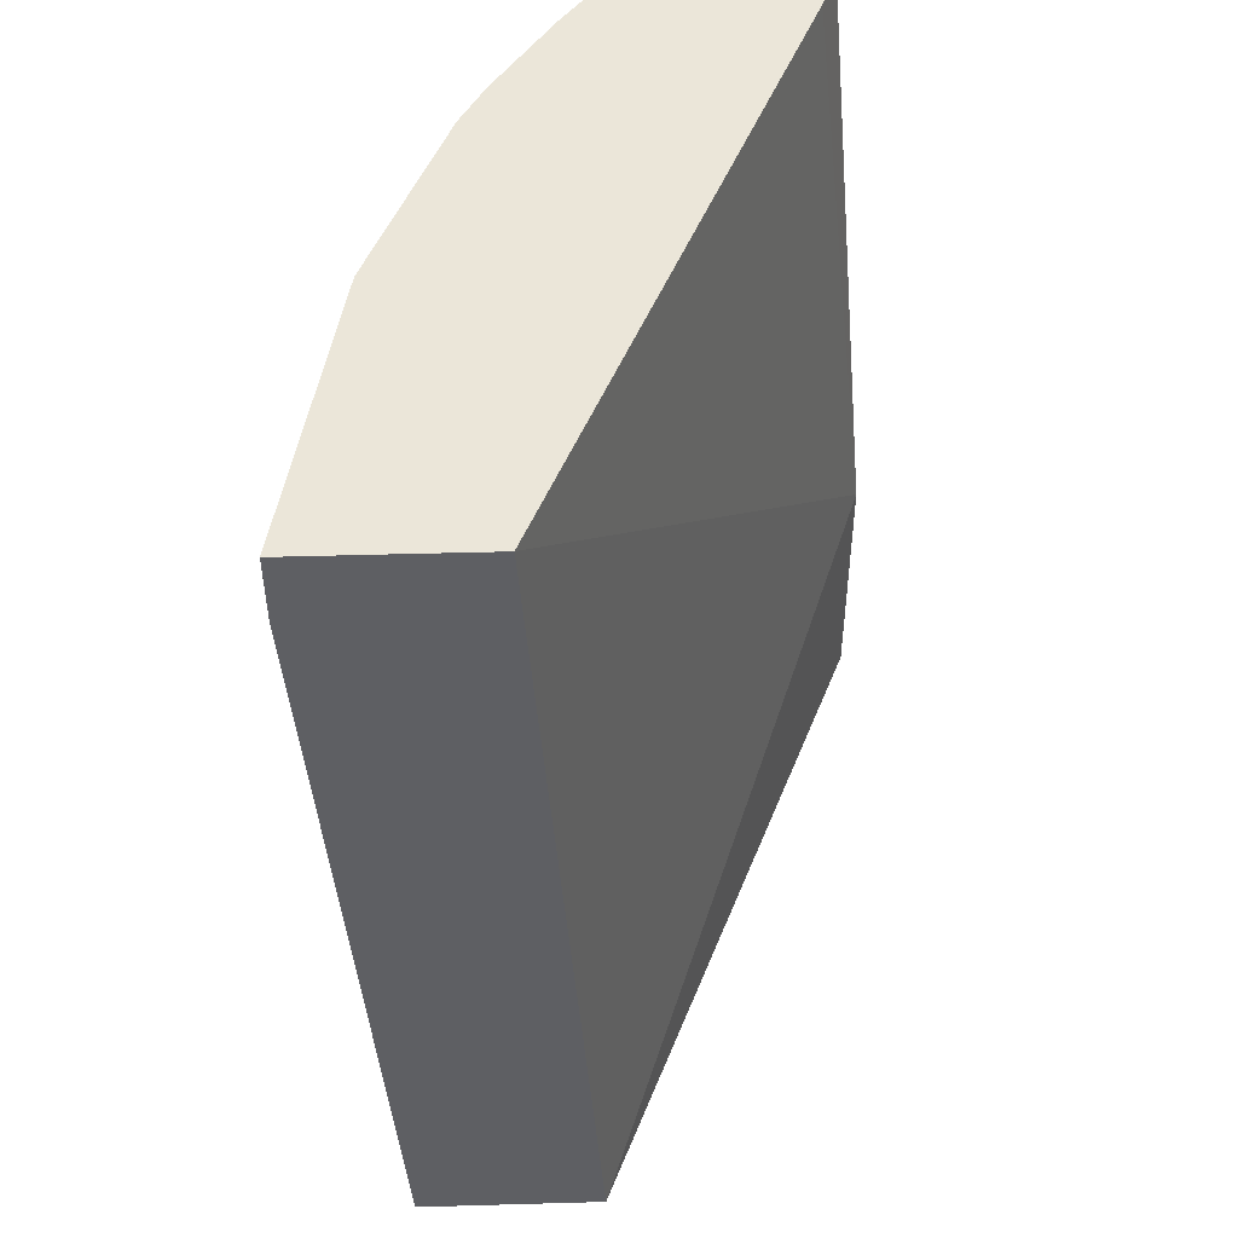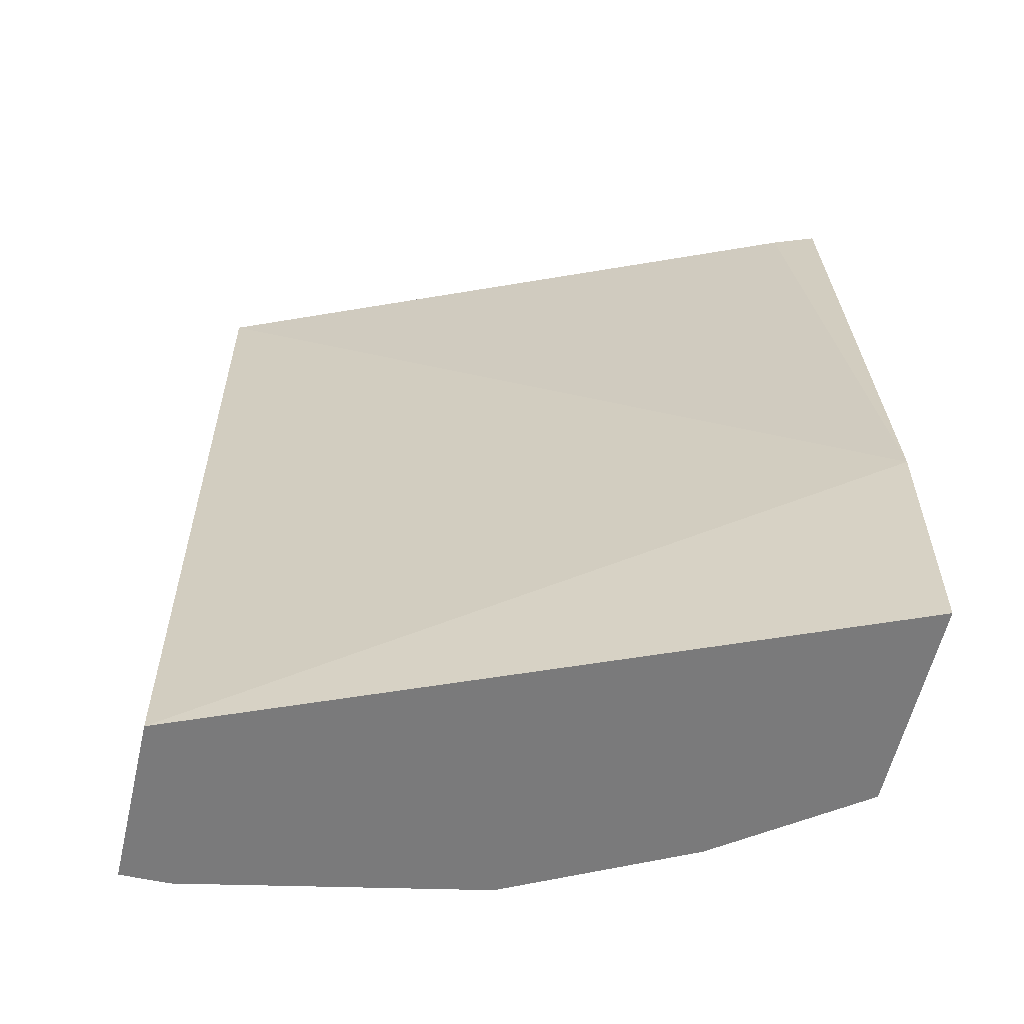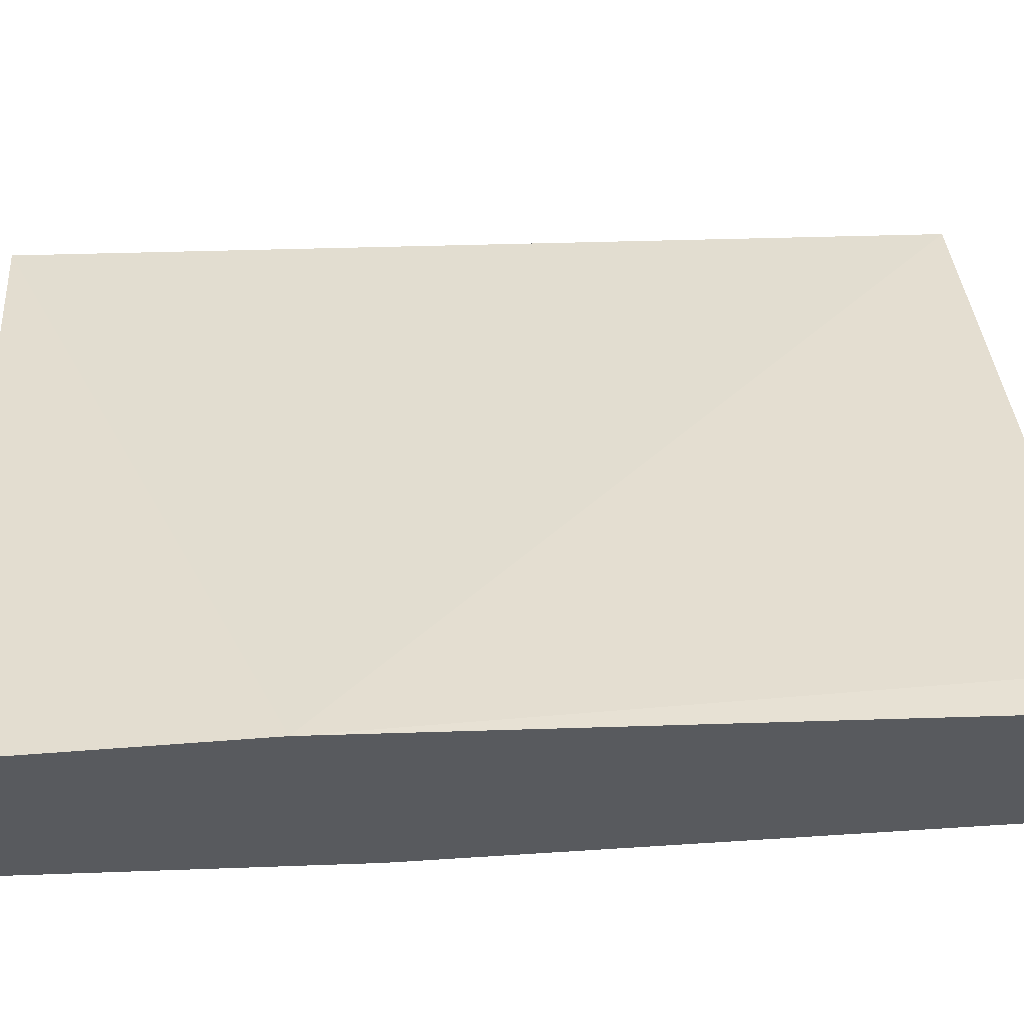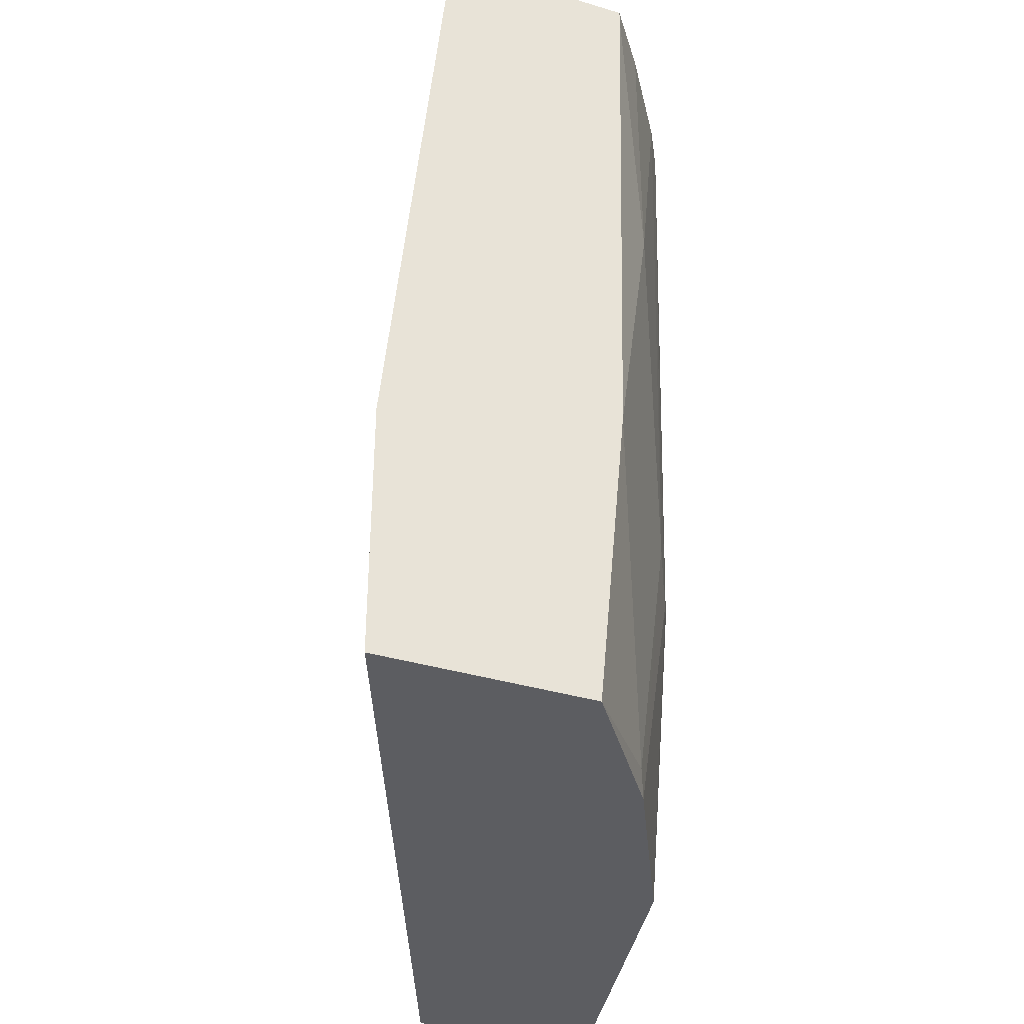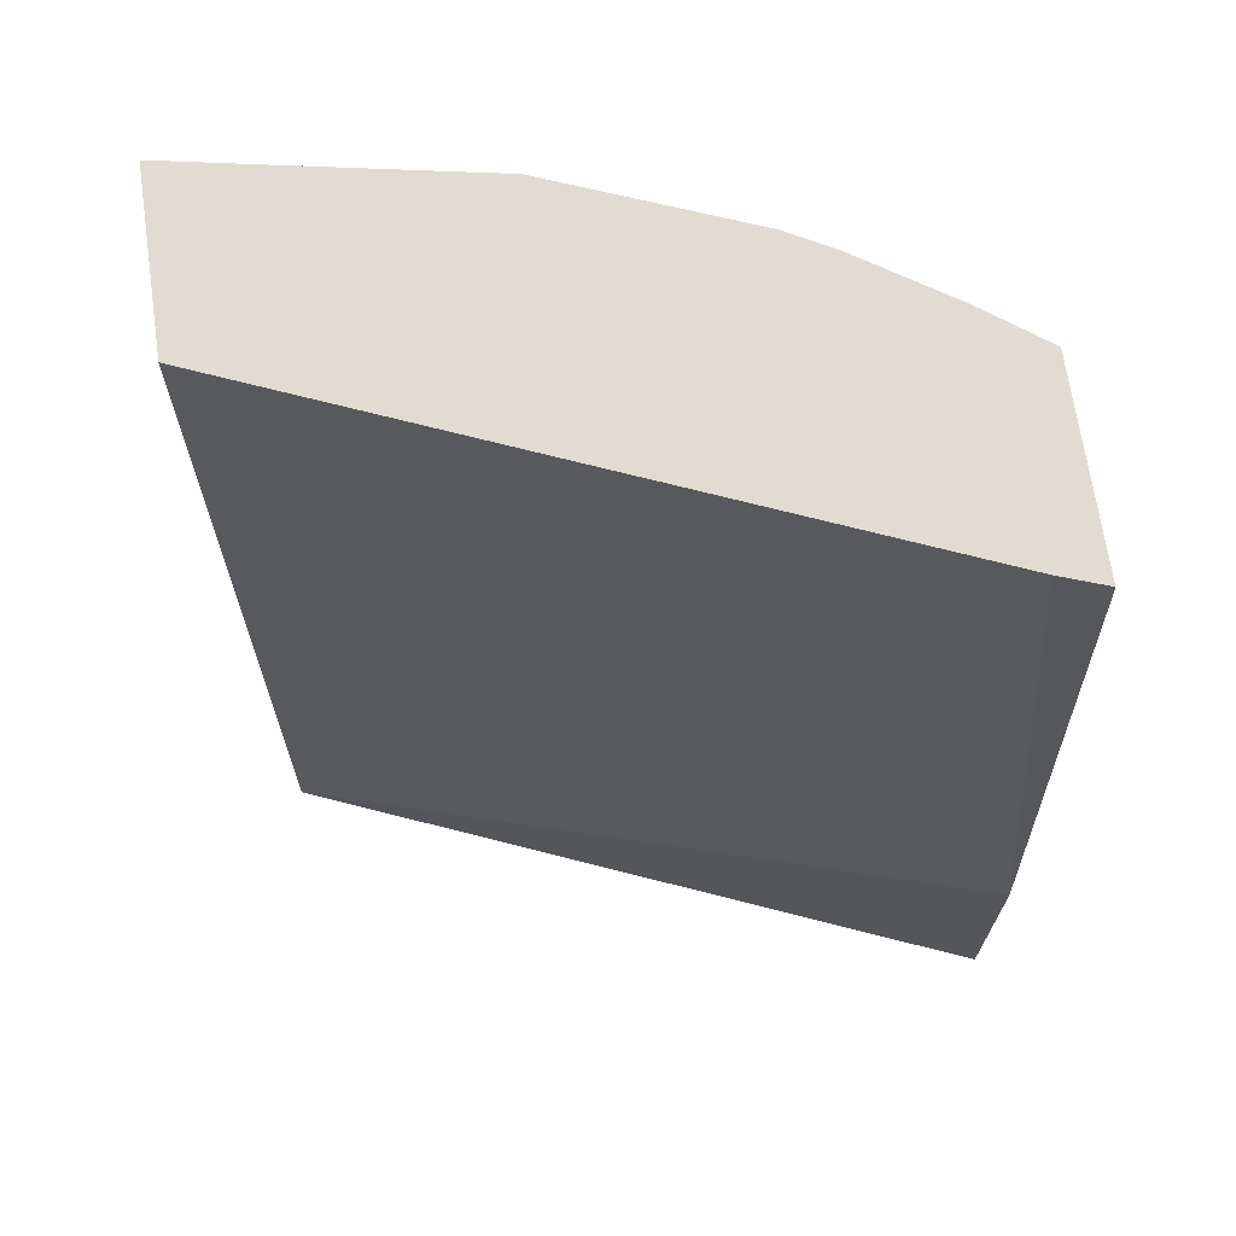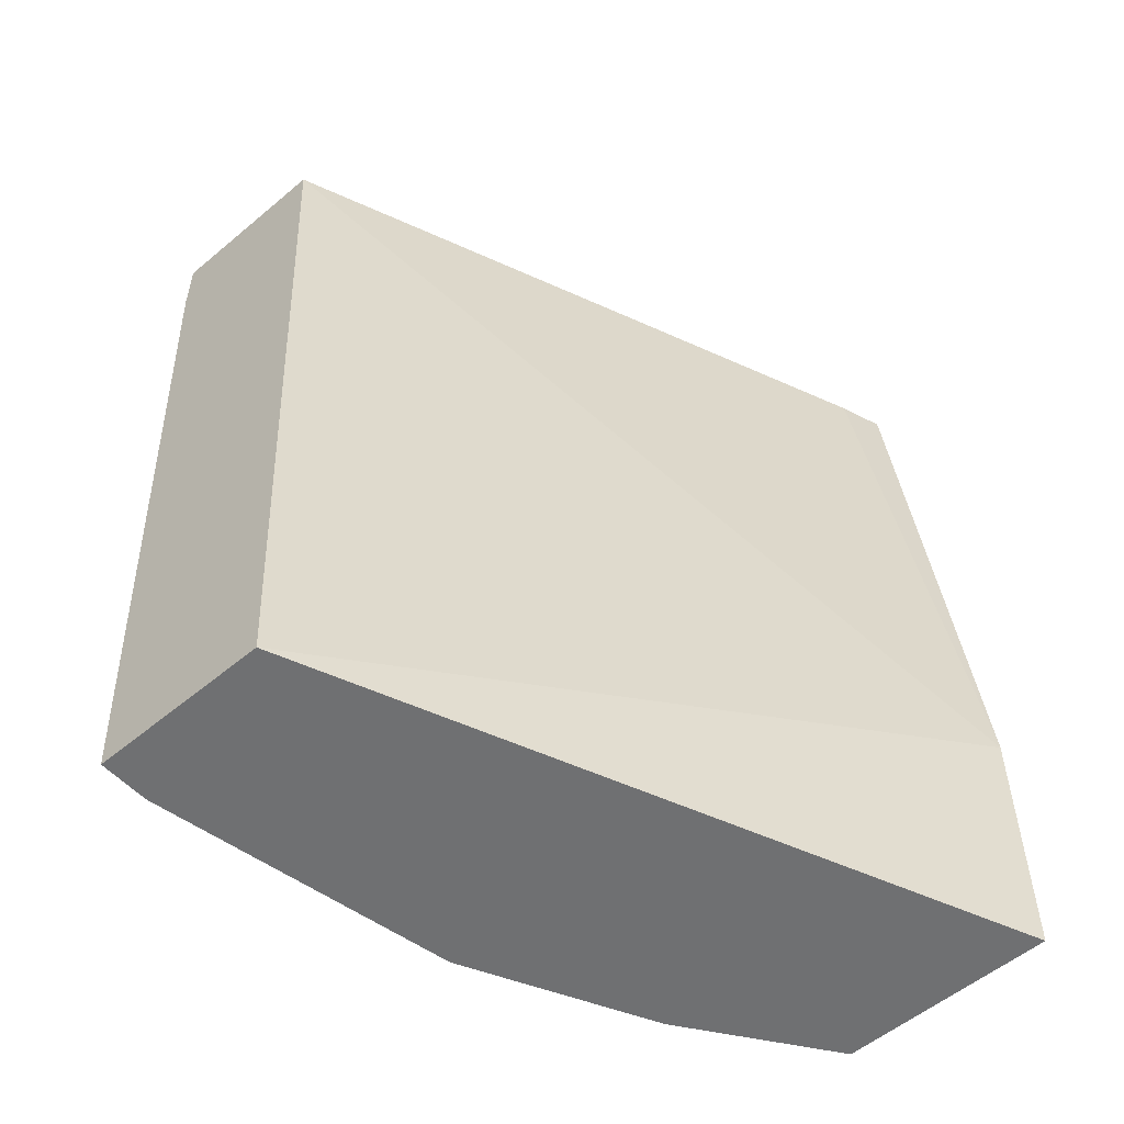
<metadata>
{"format":"obj","ext":"obj","renderer":"f3d","projection":"perspective","resolution":1024,"background":"white","views":[{"elev":48.4,"azim":-91.8,"up":"+Y"},{"elev":-58.1,"azim":-12.9,"up":"+Y"},{"elev":58.8,"azim":85.5,"up":"+Z"},{"elev":-37.1,"azim":69.0,"up":"+Y"},{"elev":69.2,"azim":-8.3,"up":"+Y"},{"elev":-54.8,"azim":-48.5,"up":"+Y"}]}
</metadata>
<code>
v 0.2313 0.3675 -0.2978
v 0.2313 0.3675 -0.2315
v 0.2313 0.3633 -0.2978
v 0.211 0.3675 -0.313
v 0.2164 0.3675 -0.2368
v 0.2313 0.1496 -0.211
v 0.211 0.2722 -0.313
v 0.2313 0.17 -0.2927
v 0.1804 0.3675 -0.3335
v 0.003536 0.3675 -0.3267
v 0.003536 0.06153 -0.3063
v 0.2313 0.06153 -0.211
v 0.1701 0.1702 -0.3335
v 0.2313 0.06153 -0.2825
v 0.1906 0.06809 -0.313
v 0.1655 0.3675 -0.3417
v 0.003536 0.3675 -0.3861
v 0.003536 0.06153 -0.3675
v 0.184 0.06153 -0.3163
v 0.1565 0.1565 -0.3403
v 0.1021 0.3471 -0.3675
v 0.1021 0.3675 -0.3675
v 0.1429 0.1633 -0.3471
v 0.003536 0.3453 -0.3861
v 0.02043 0.06153 -0.3675
v 0.1432 0.06153 -0.3367
v 0.1225 0.06153 -0.3471
v 0.04085 0.1021 -0.3675
f 13 20 16
f 25 28 27
f 13 19 20
f 13 15 19
f 11 14 12
f 11 25 27
f 11 26 19
f 11 27 26
f 11 18 25
f 14 19 15
f 11 19 14
f 16 21 22
f 21 27 28
f 16 23 21
f 17 22 21
f 17 21 24
f 18 24 25
f 19 26 20
f 20 26 27
f 20 27 23
f 21 23 27
f 21 28 24
f 24 28 25
f 10 18 11
f 16 20 23
f 10 24 18
f 3 8 7
f 9 13 16
f 10 17 24
f 1 2 6
f 1 6 12
f 1 12 14
f 1 14 8
f 1 3 7
f 1 7 4
f 1 4 9
f 1 9 16
f 1 16 22
f 1 22 17
f 1 8 3
f 1 10 5
f 1 17 10
f 8 15 13
f 8 14 15
f 7 13 9
f 6 10 11
f 7 8 13
f 6 11 12
f 5 10 6
f 4 7 9
f 2 5 6
f 1 5 2

</code>
